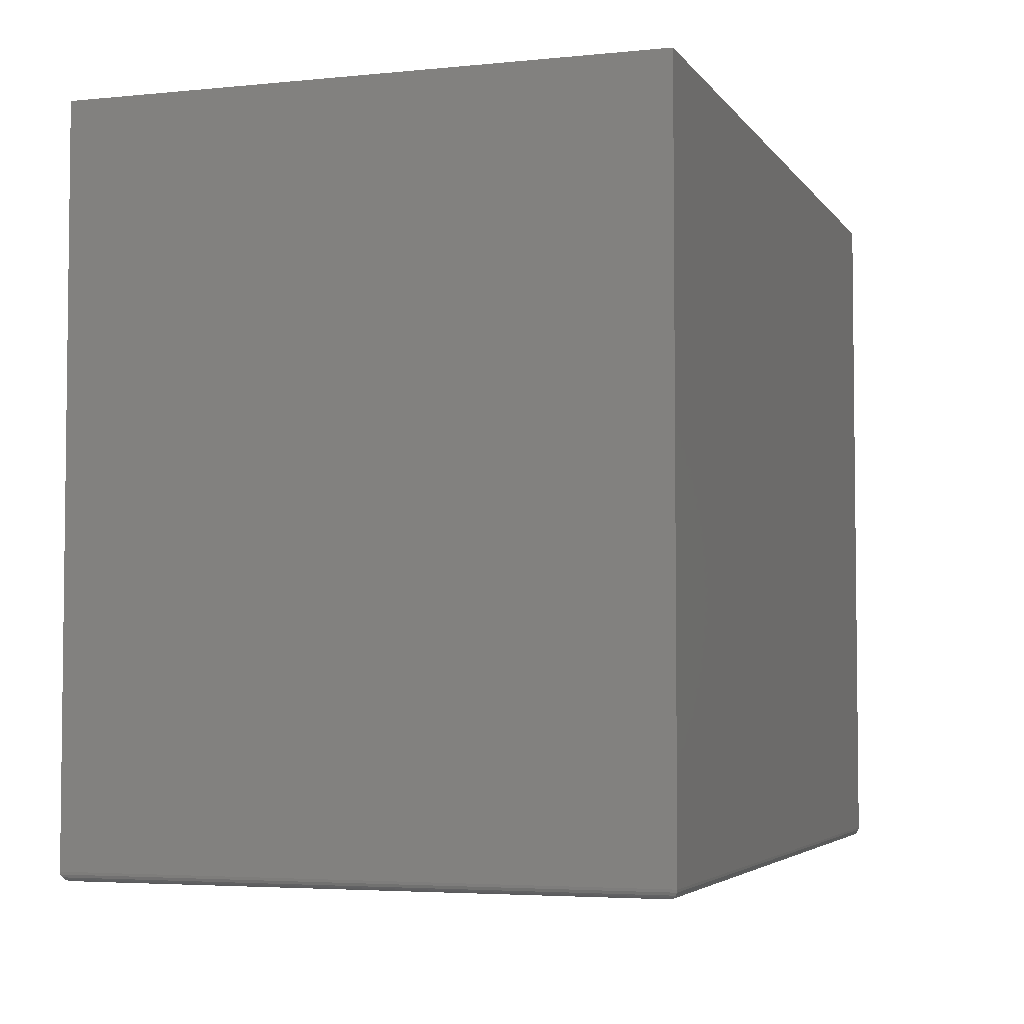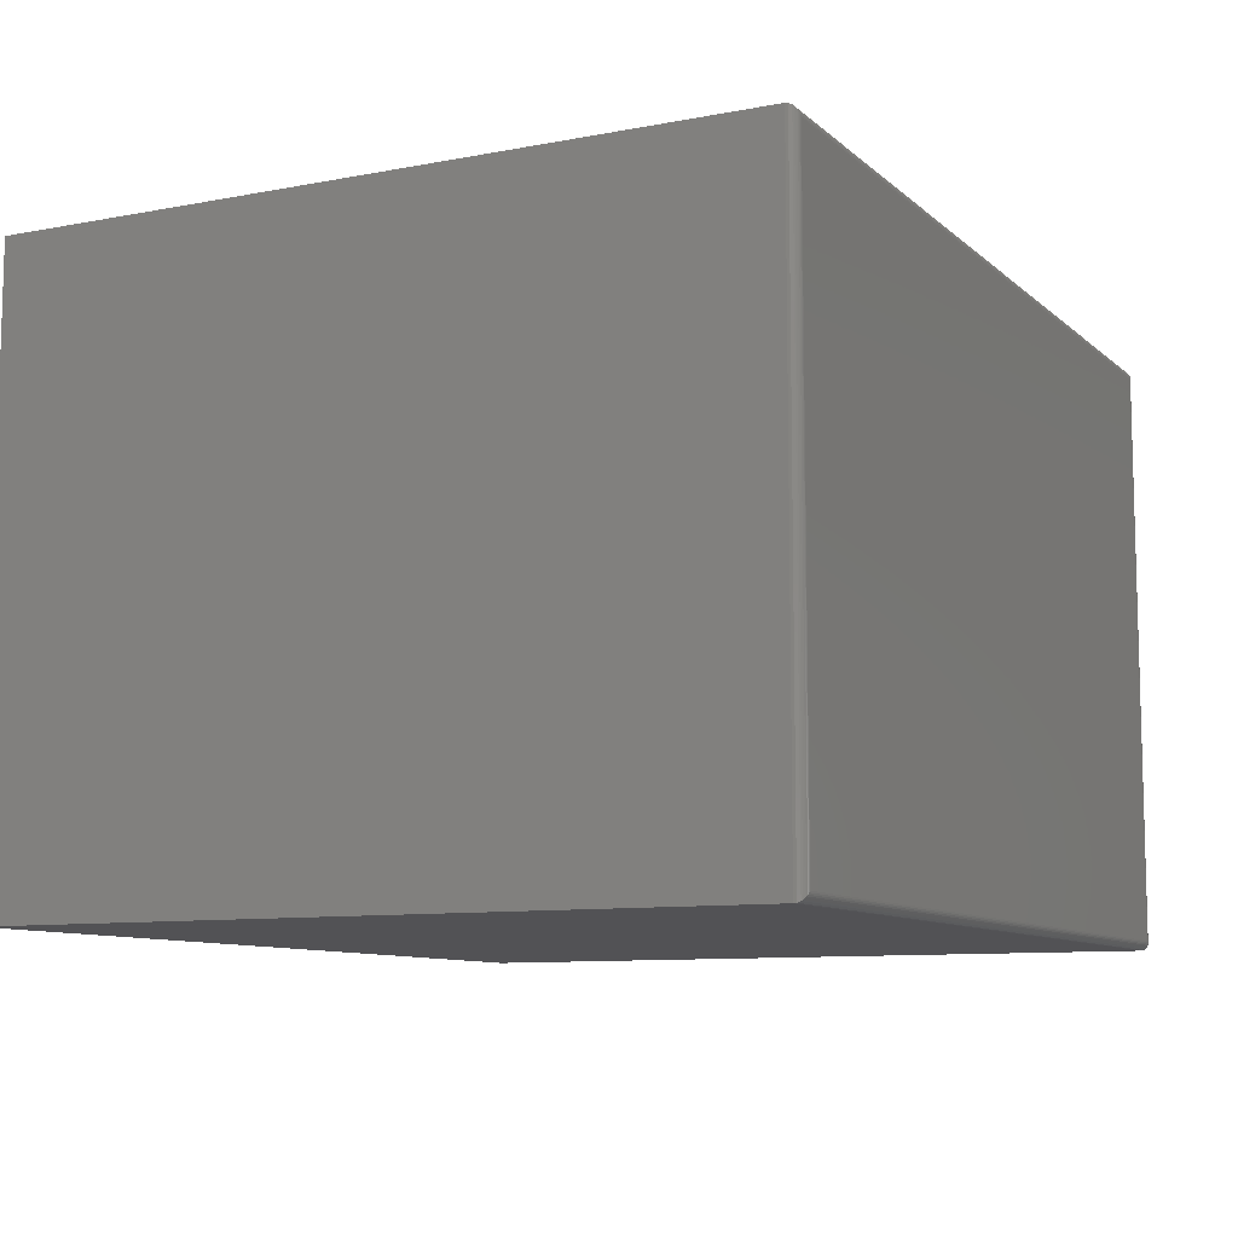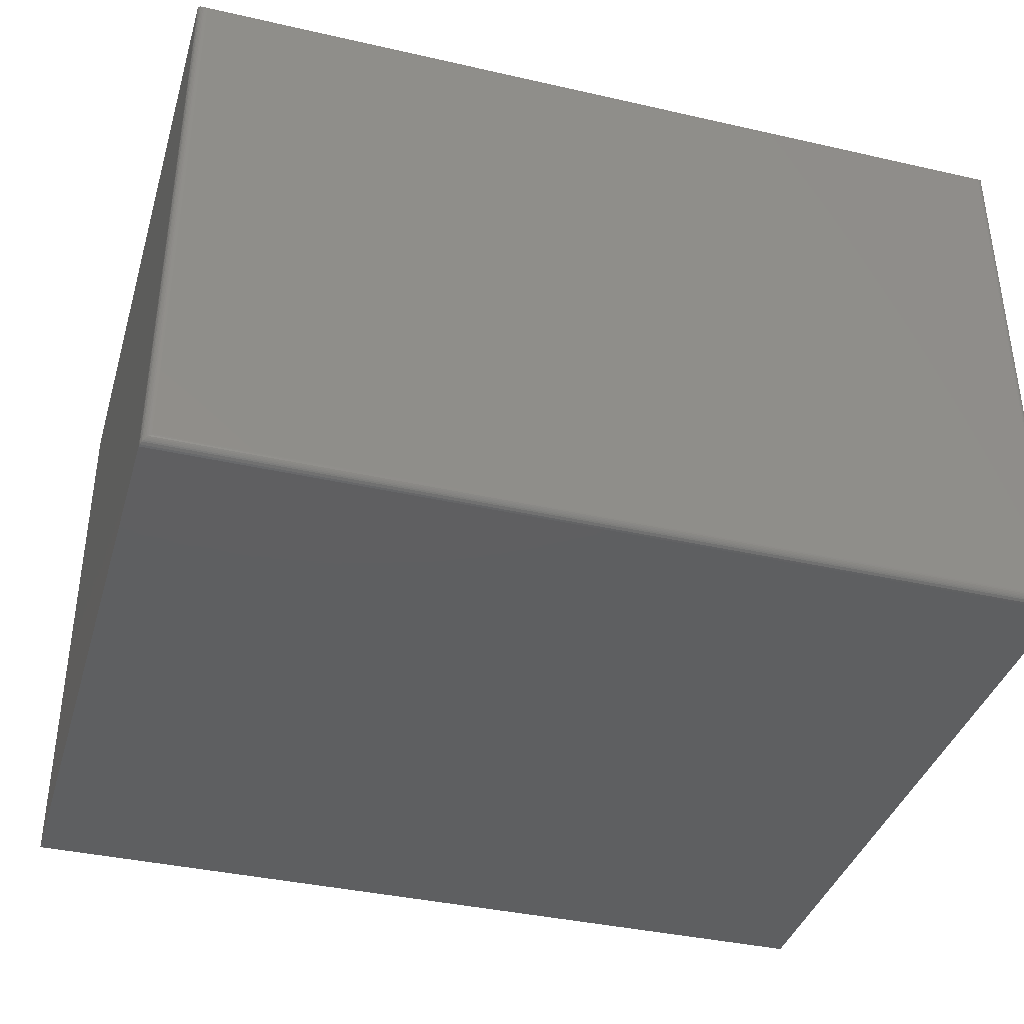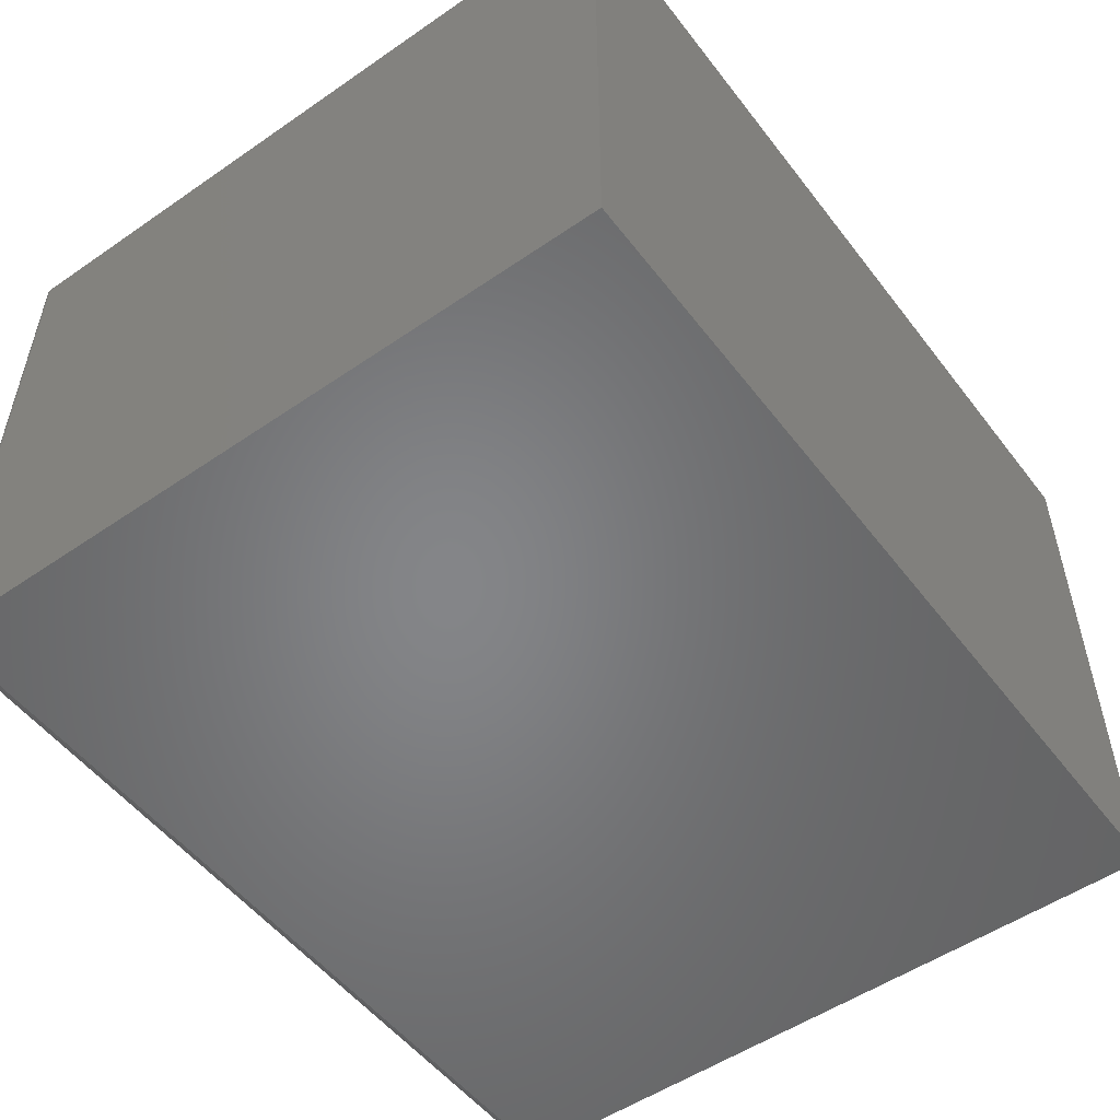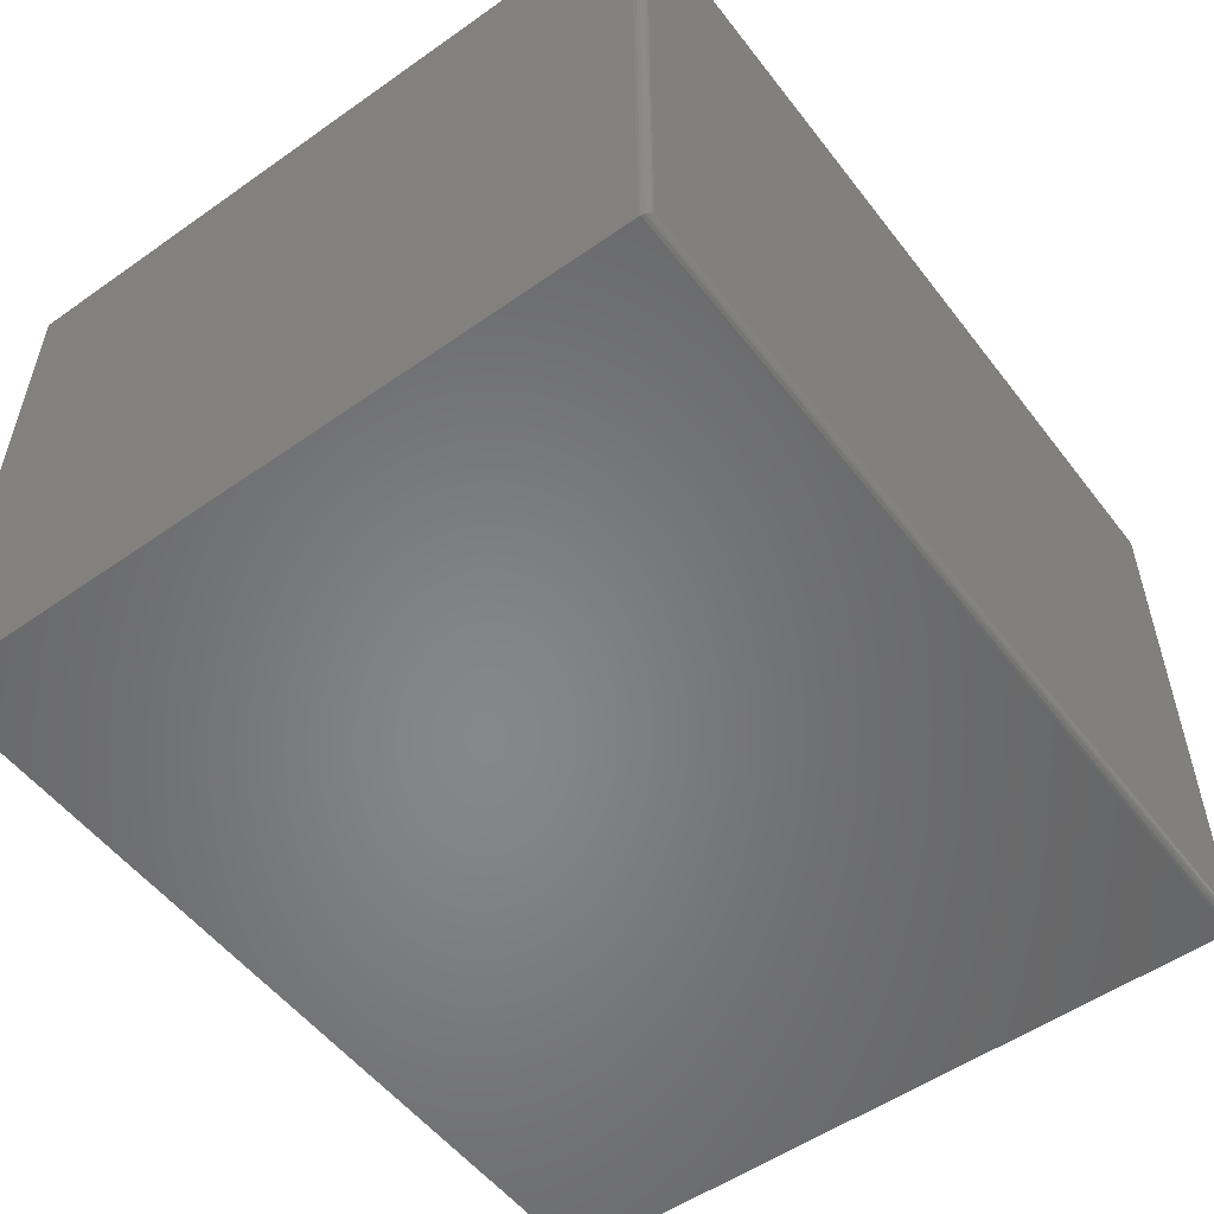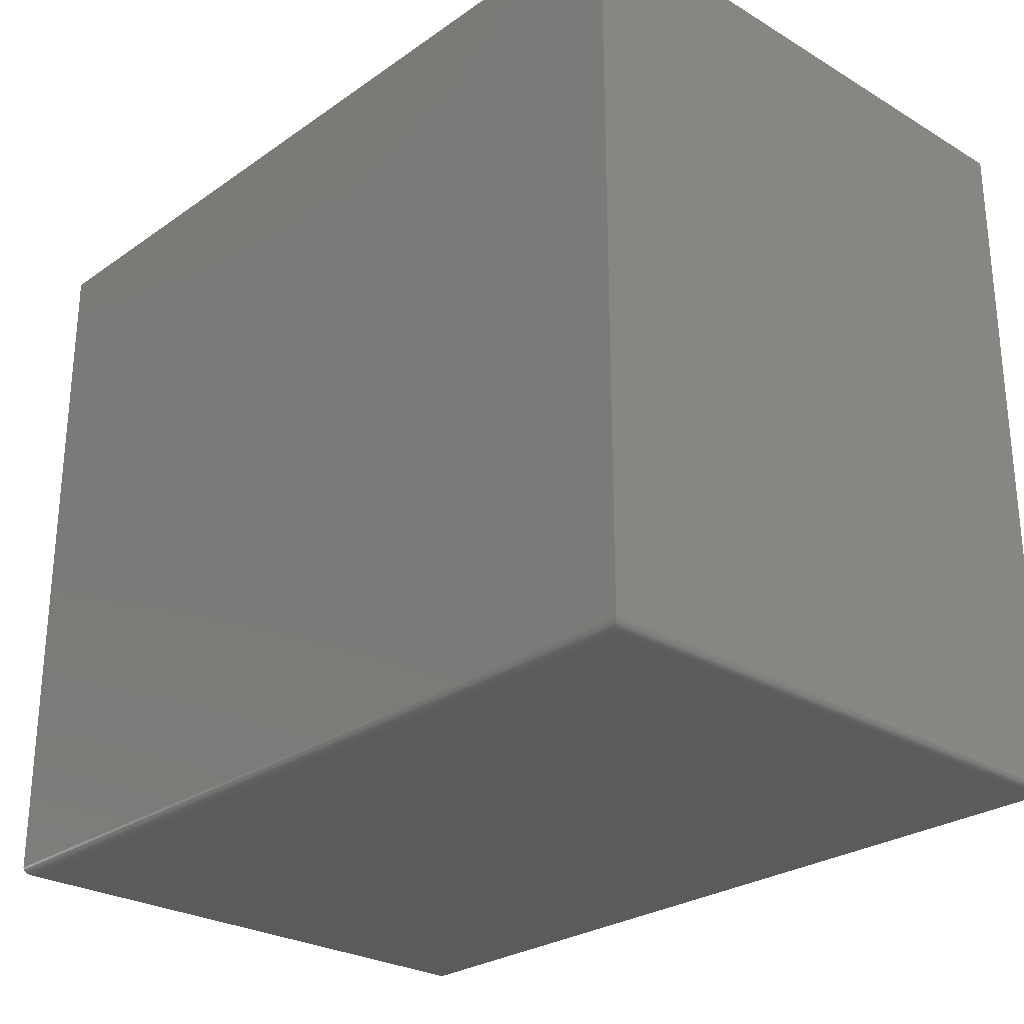
<metadata>
{"format":"stl","ext":"stl","renderer":"f3d","projection":"perspective","resolution":1024,"background":"white","views":[{"elev":-4.2,"azim":-71.6,"up":"+Z"},{"elev":-9.4,"azim":116.6,"up":"+Y"},{"elev":-38.2,"azim":163.9,"up":"+Y"},{"elev":-52.5,"azim":-53.5,"up":"+Y"},{"elev":-53.6,"azim":126.8,"up":"+Y"},{"elev":-26.8,"azim":-132.8,"up":"+Z"}]}
</metadata>
<code>
# stl→obj: 40 verts, 76 faces
v 4.784e-19 -0.5 0.007812
v 0.75 -0.5 0.007812
v 3.819e-17 -0.5 0.6237
v 0.75 -0.5 0.6237
v 4.784e-19 0 0.007812
v 3.819e-17 0 0.6237
v 0.75 0 0.007812
v 0.75 0 0.6237
v 0.007812 -0.4922 -4.784e-19
v 0.007812 -0.007812 -4.784e-19
v 0.7422 -0.4922 -4.545e-17
v 0.7422 -0.007812 -4.545e-17
v 0.006565 -0.006565 0.0001002
v 0.7434 -0.006565 0.0001002
v 0.0003152 -0.0003152 0.005616
v 0.7486 -0.001405 0.003342
v 0.001405 -0.001405 0.003342
v 0.7478 -0.00221 0.002368
v 0.00221 -0.00221 0.002368
v 0.7468 -0.003156 0.001539
v 0.003156 -0.003156 0.001539
v 0.7458 -0.004218 0.0008761
v 0.004218 -0.004218 0.0008761
v 0.7446 -0.005378 0.0003889
v 0.005378 -0.005372 0.0003889
v 0.7497 -0.0003152 0.005616
v 0.006565 -0.4934 0.0001002
v 0.005372 -0.4946 0.0003889
v 0.004218 -0.4958 0.0008761
v 0.003156 -0.4968 0.001539
v 0.00221 -0.4978 0.002368
v 0.001405 -0.4986 0.003342
v 0.0003152 -0.4997 0.005616
v 0.7434 -0.4934 0.0001002
v 0.7446 -0.4946 0.0003889
v 0.7458 -0.4958 0.0008761
v 0.7468 -0.4968 0.001539
v 0.7478 -0.4978 0.002368
v 0.7486 -0.4986 0.003342
v 0.7497 -0.4997 0.005616
f 1 2 3
f 3 2 4
f 5 6 7
f 7 6 8
f 3 6 1
f 1 6 5
f 2 7 4
f 4 7 8
f 9 10 11
f 11 10 12
f 12 13 14
f 12 10 13
f 15 16 17
f 16 18 17
f 17 18 19
f 18 20 19
f 19 20 21
f 20 22 21
f 21 22 23
f 22 24 23
f 23 24 25
f 24 14 25
f 25 14 13
f 5 7 15
f 15 7 26
f 15 26 16
f 10 27 13
f 10 9 27
f 27 28 13
f 13 28 25
f 28 29 25
f 25 29 23
f 29 30 23
f 23 30 21
f 30 31 21
f 21 31 19
f 31 32 19
f 19 32 17
f 32 33 17
f 1 5 33
f 33 5 15
f 33 15 17
f 9 34 27
f 9 11 34
f 34 35 27
f 27 35 28
f 35 36 28
f 28 36 29
f 36 37 29
f 29 37 30
f 37 38 30
f 30 38 31
f 38 39 31
f 31 39 32
f 39 40 32
f 2 1 40
f 40 1 33
f 40 33 32
f 11 14 34
f 11 12 14
f 26 39 16
f 39 38 16
f 16 38 18
f 38 37 18
f 18 37 20
f 37 36 20
f 20 36 22
f 36 35 22
f 22 35 24
f 35 34 24
f 24 34 14
f 7 2 26
f 26 2 40
f 26 40 39
f 4 8 3
f 3 8 6

</code>
